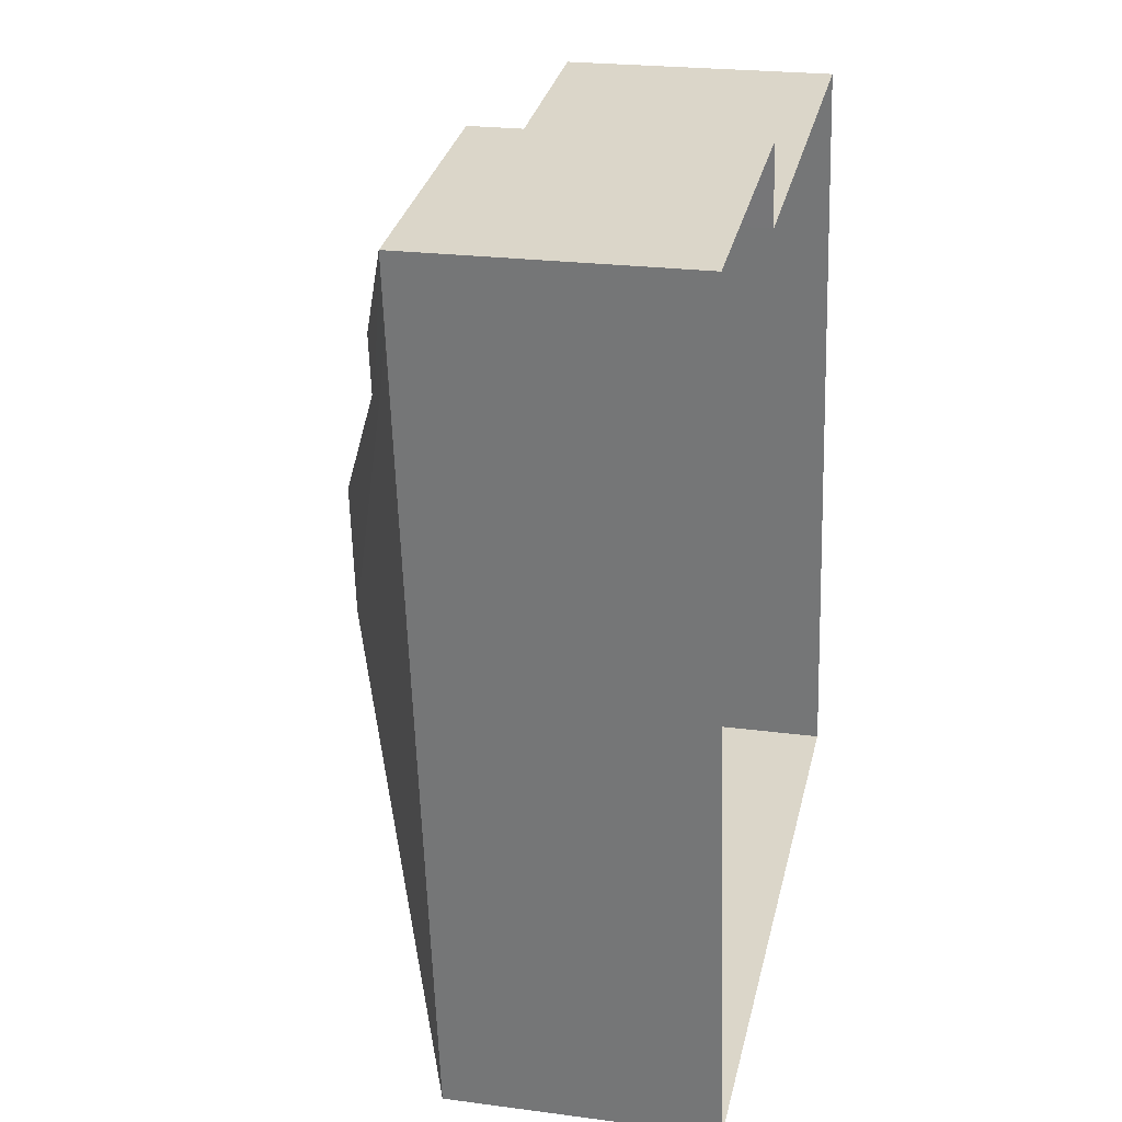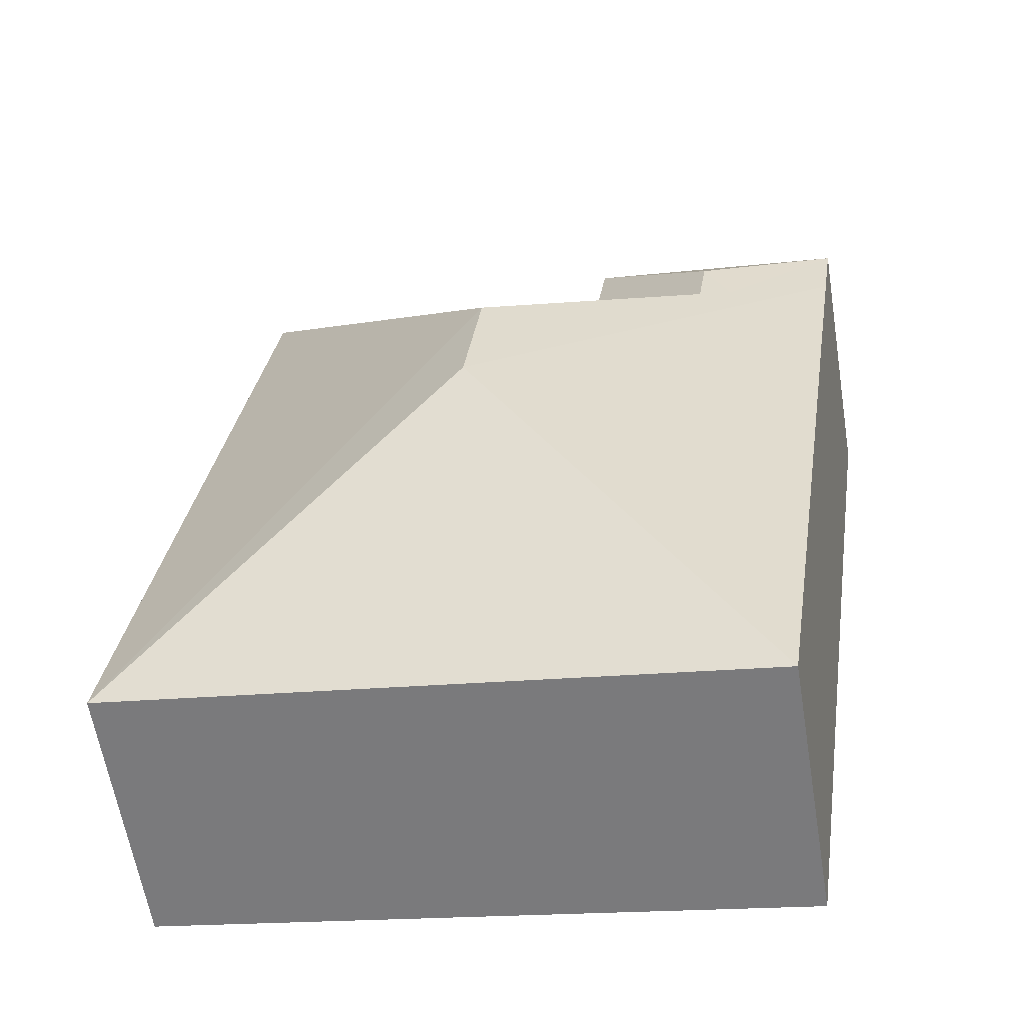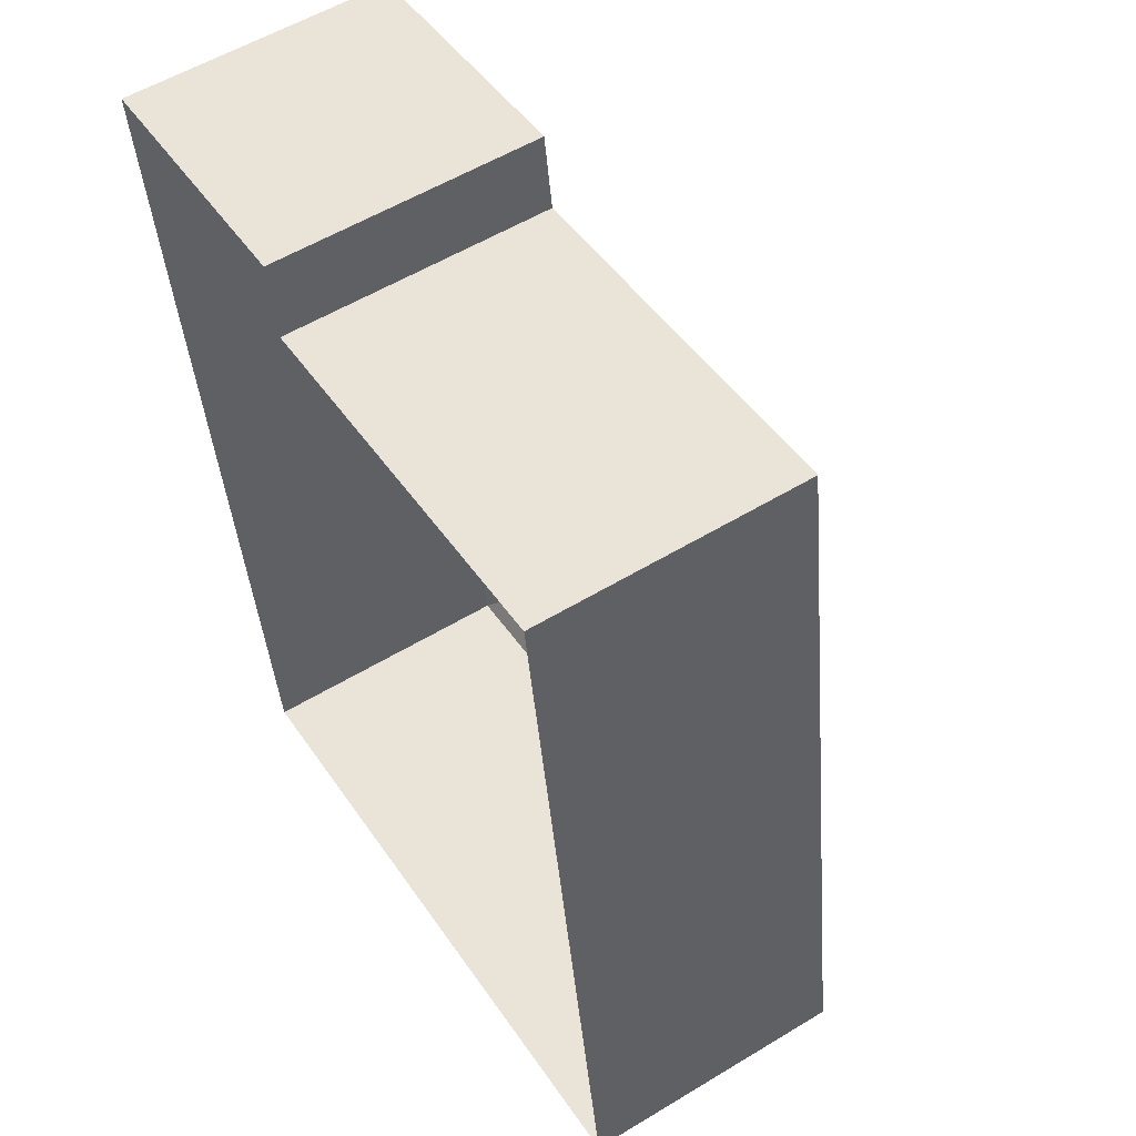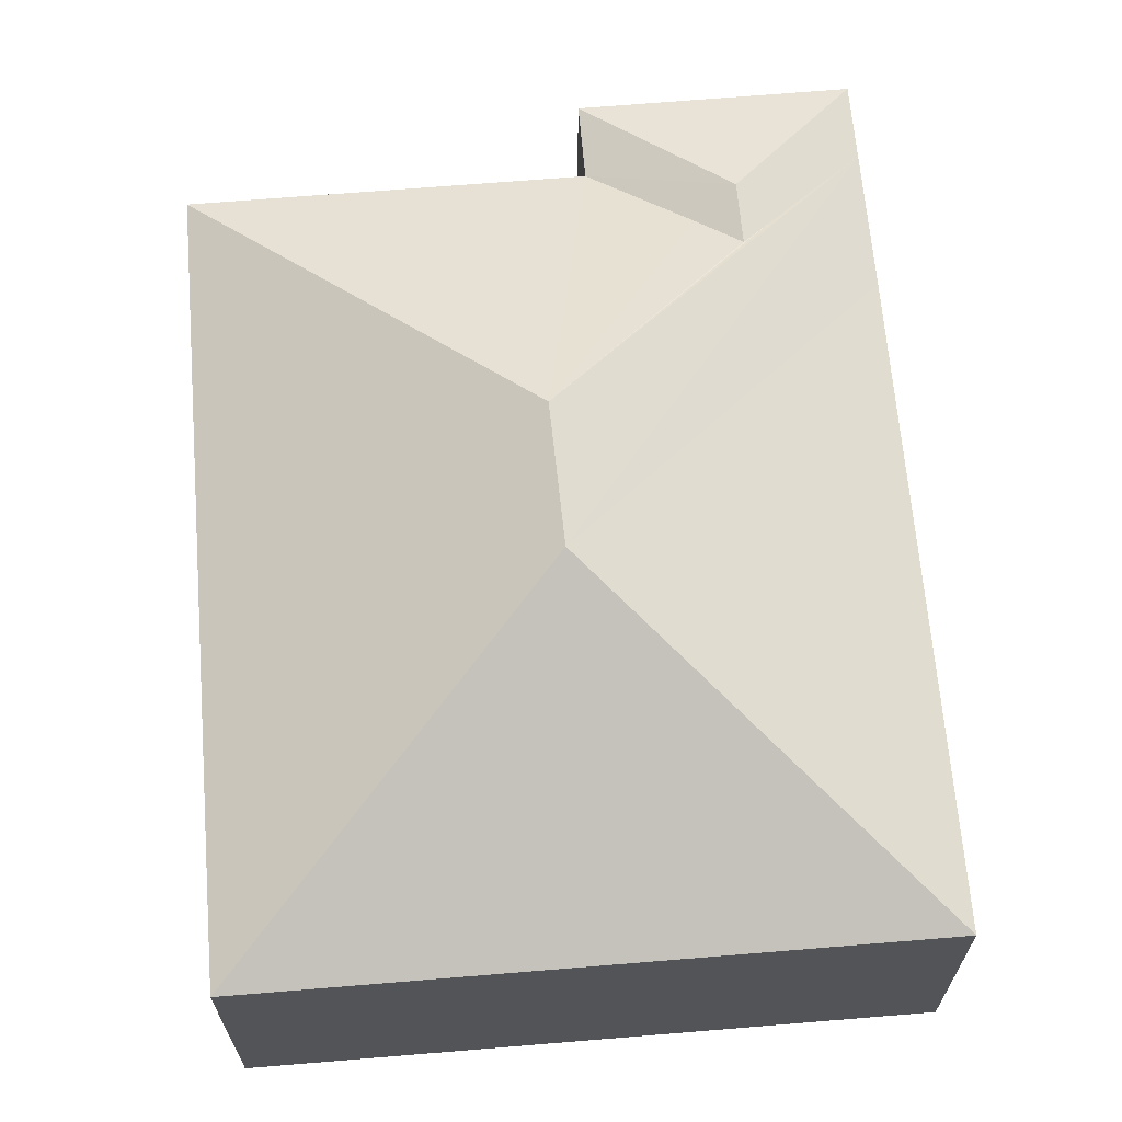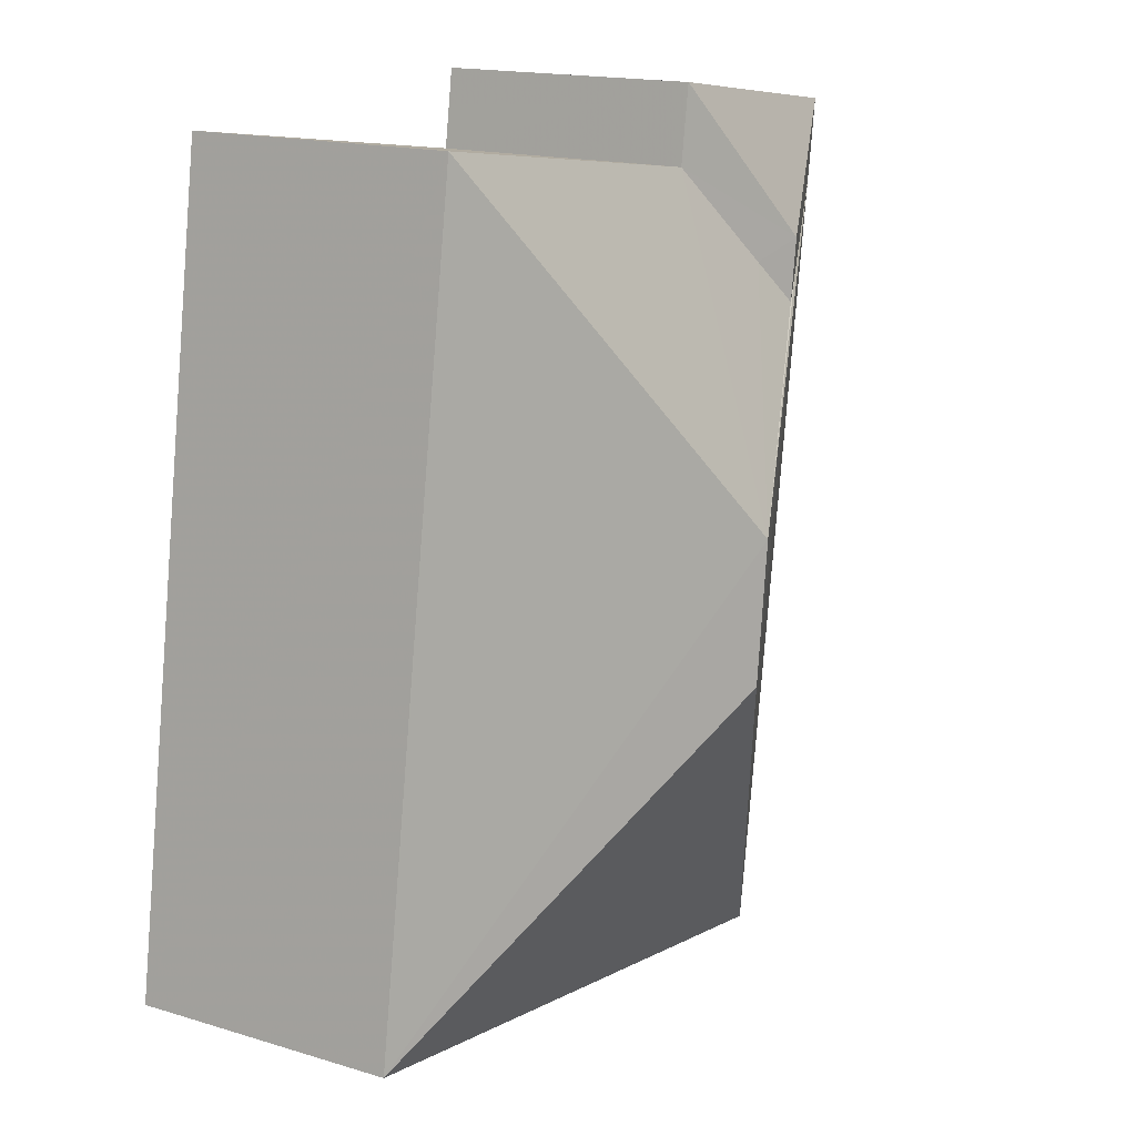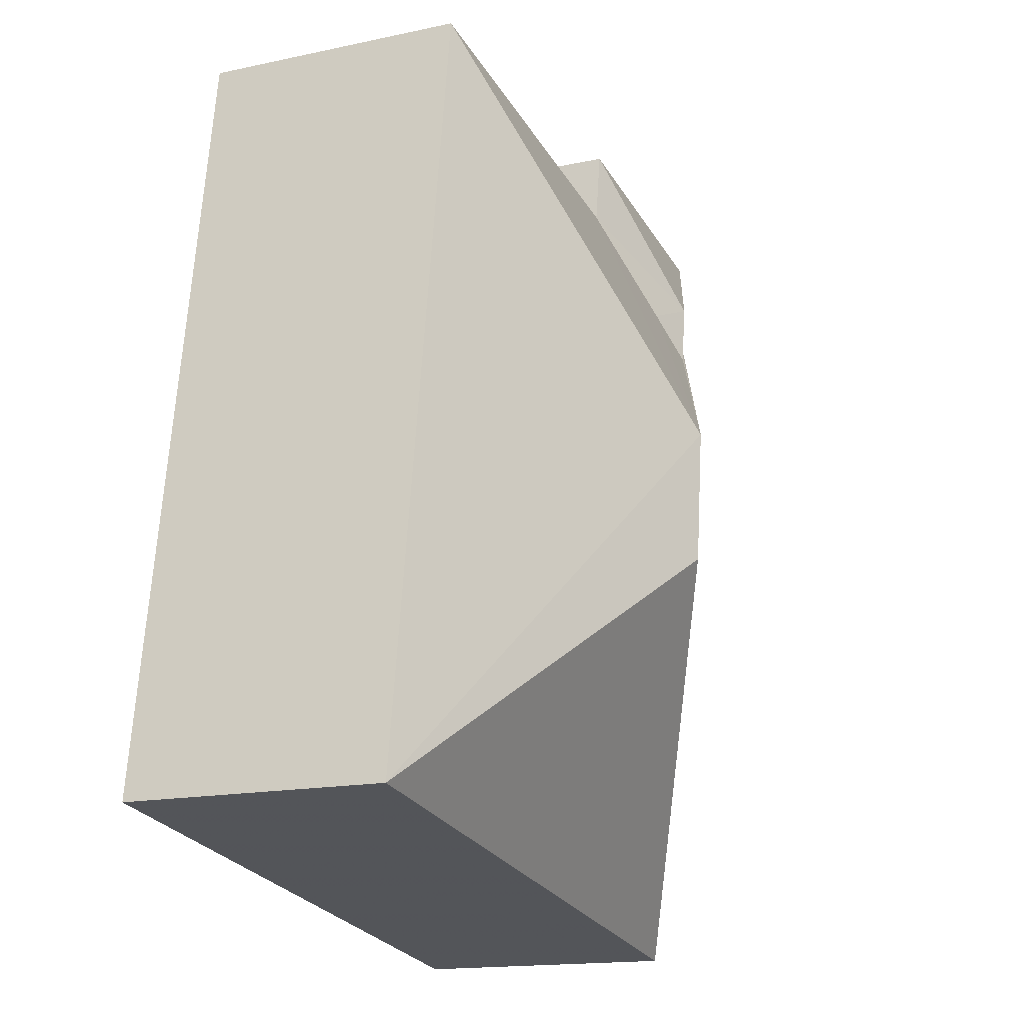
<metadata>
{"format":"obj","ext":"obj","renderer":"f3d","projection":"perspective","resolution":1024,"background":"white","views":[{"elev":22.2,"azim":102.8,"up":"+Y"},{"elev":-60.9,"azim":9.2,"up":"+Y"},{"elev":56.1,"azim":-122.4,"up":"+Y"},{"elev":66.2,"azim":-13.3,"up":"+Z"},{"elev":16.6,"azim":-58.2,"up":"+Y"},{"elev":-16.1,"azim":-66.0,"up":"+Y"}]}
</metadata>
<code>
v -8.894e+04 -1.004e+05 2.695
v -8.893e+04 -1.004e+05 2.695
v -8.894e+04 -1.004e+05 2.696
v -8.893e+04 -1.004e+05 2.696
v -8.893e+04 -1.004e+05 2.695
v -8.893e+04 -1.004e+05 2.694
v -8.893e+04 -1.004e+05 2.694
v -8.893e+04 -1.004e+05 6.54
v -8.893e+04 -1.004e+05 5.855
v -8.893e+04 -1.004e+05 6.331
v -8.893e+04 -1.004e+05 5.854
v -8.893e+04 -1.004e+05 7.706
v -8.893e+04 -1.004e+05 7.705
v -8.894e+04 -1.004e+05 5.856
v -8.893e+04 -1.004e+05 5.856
v -8.893e+04 -1.004e+05 6.382
v -8.893e+04 -1.004e+05 6.54
v -8.893e+04 -1.004e+05 5.854
v -8.893e+04 -1.004e+05 5.855
v -8.893e+04 -1.004e+05 5.854
v -8.893e+04 -1.004e+05 5.855
v -8.893e+04 -1.004e+05 5.855
v -8.894e+04 -1.004e+05 5.855
f 1 2 3
f 4 3 5
f 2 6 7
f 5 2 7
f 3 2 5
f 8 9 10
f 8 11 9
f 12 13 14
f 12 14 15
f 16 8 17
f 16 18 8
f 10 17 8
f 16 19 18
f 18 19 20
f 21 22 20
f 19 21 20
f 9 23 13
f 13 19 16
f 10 9 13
f 17 10 13
f 17 13 16
f 14 13 23
f 12 15 22
f 21 12 22
f 13 12 21
f 19 13 21
f 11 18 20
f 11 8 18
f 9 1 23
f 9 2 1
f 2 11 6
f 2 9 11
f 15 3 4
f 15 14 3
f 23 1 3
f 14 23 3
f 6 20 7
f 6 11 20
f 22 15 4
f 5 22 4
f 20 5 7
f 20 22 5

</code>
